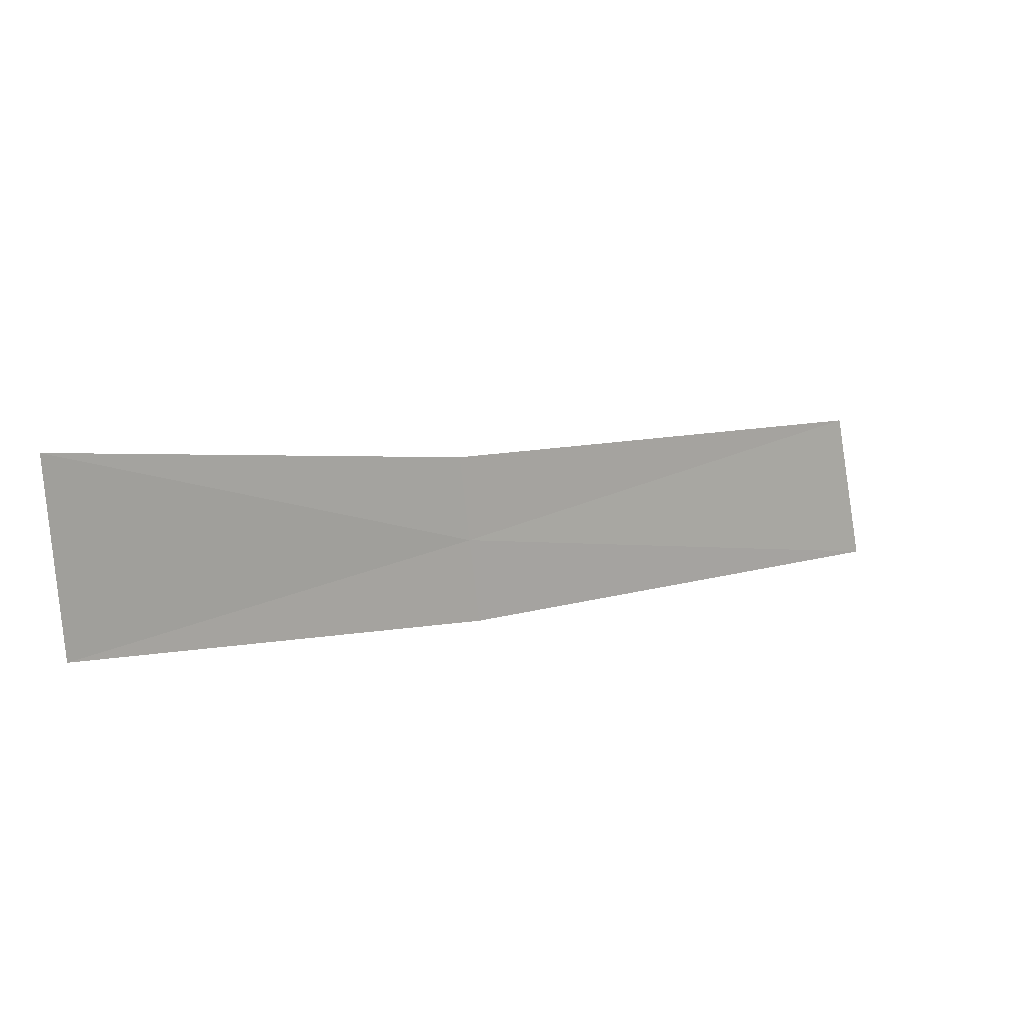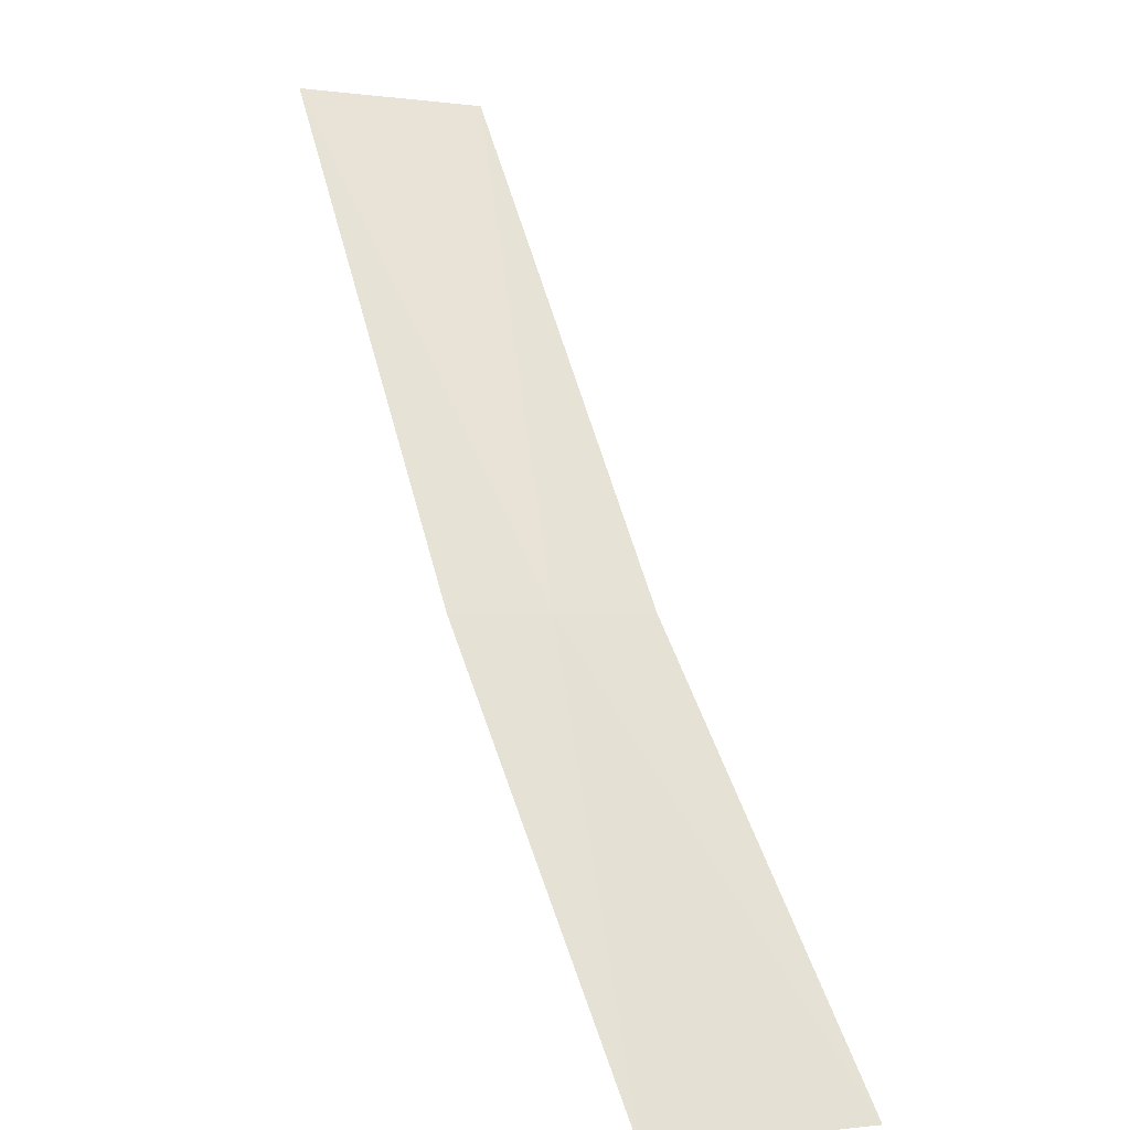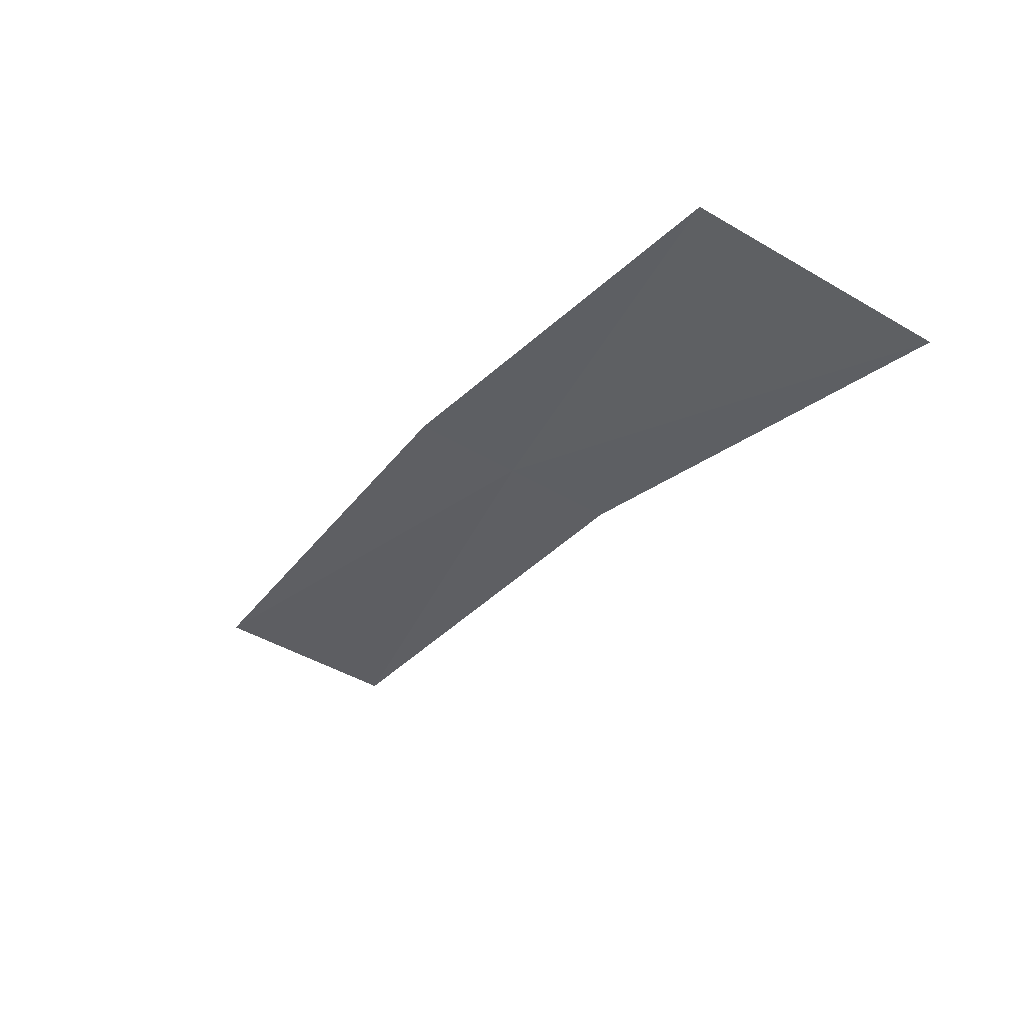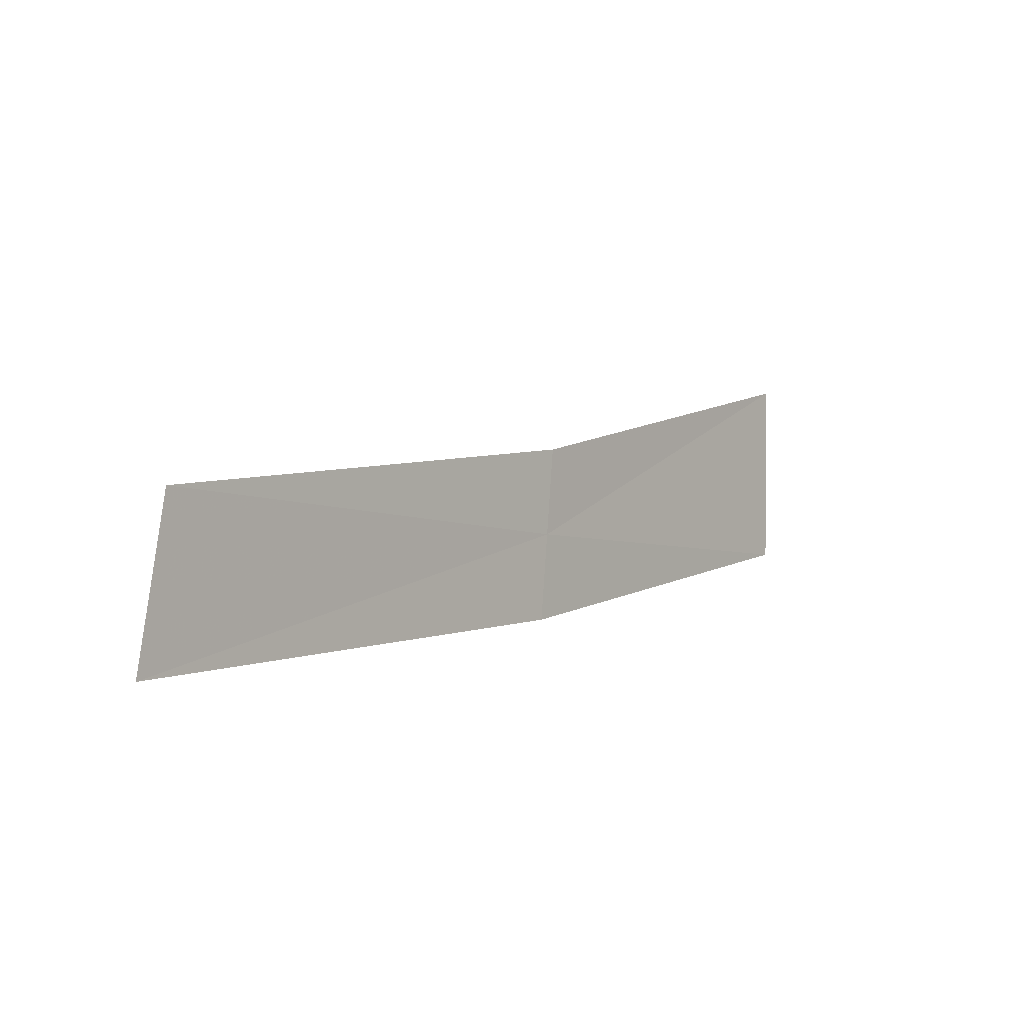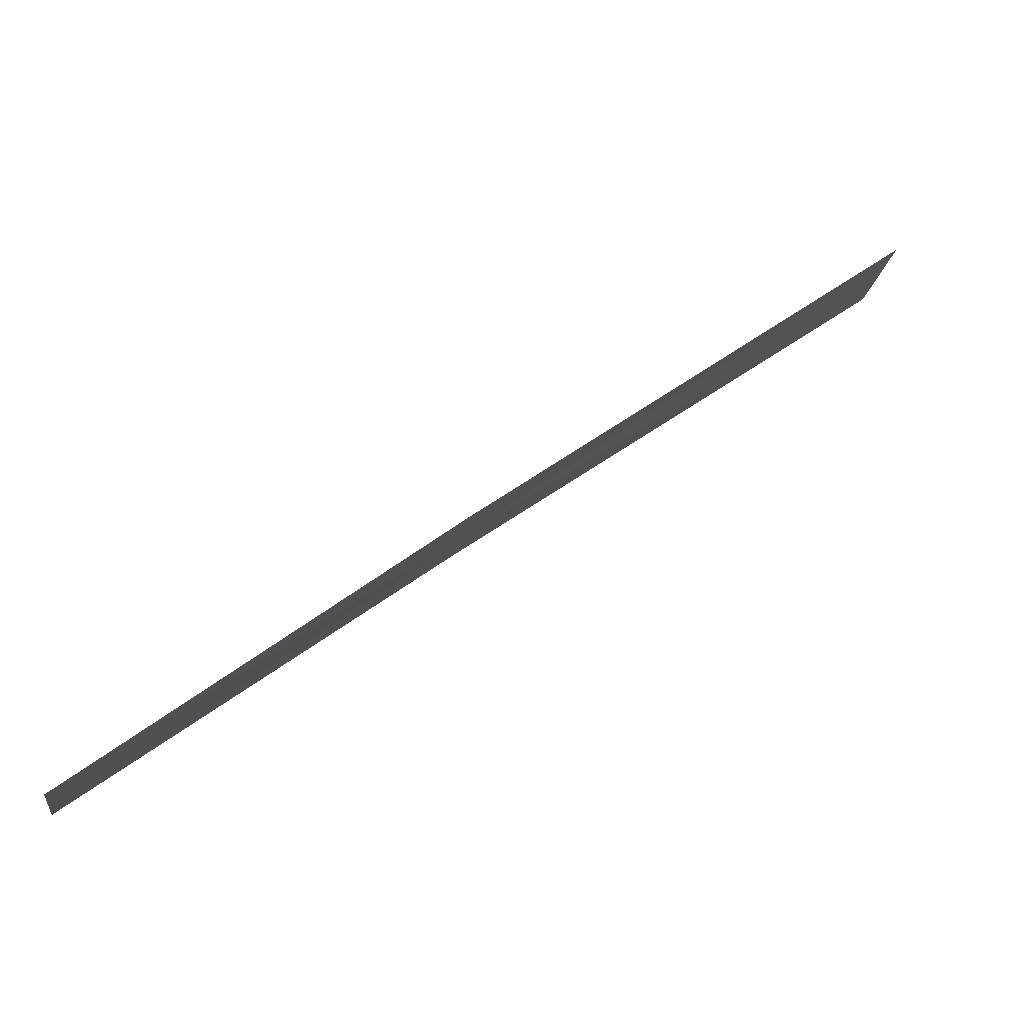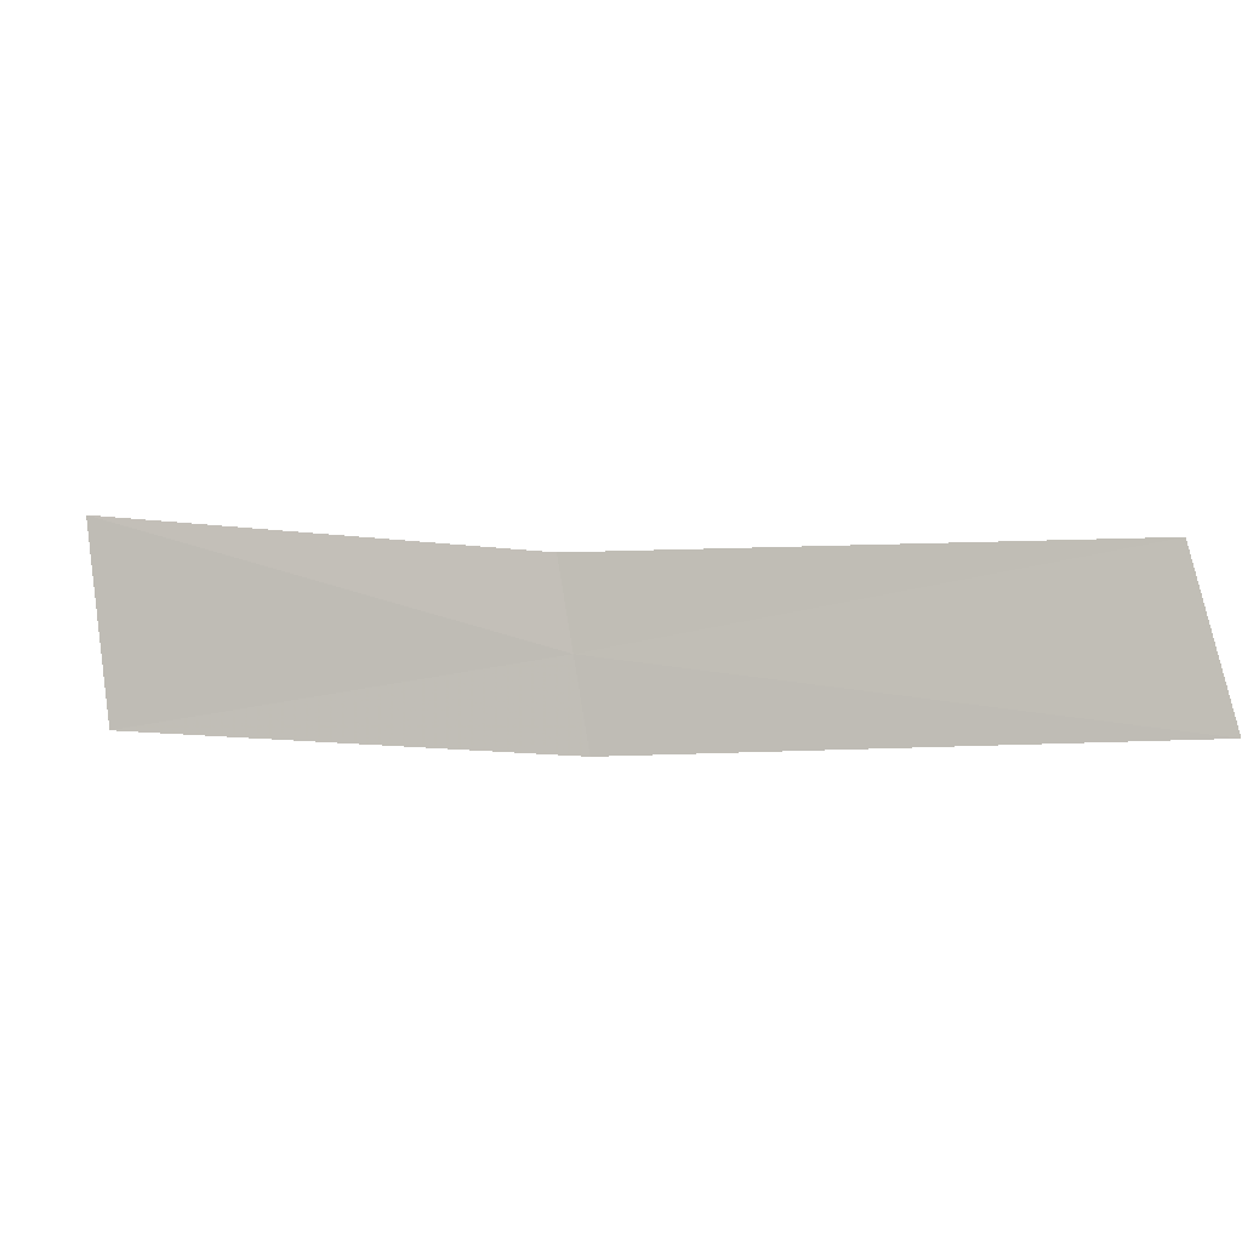
<metadata>
{"format":"obj","ext":"obj","renderer":"f3d","projection":"perspective","resolution":1024,"background":"white","views":[{"elev":11.7,"azim":1.5,"up":"+Z"},{"elev":27.2,"azim":-109.8,"up":"+Y"},{"elev":-64.9,"azim":-121.7,"up":"+Y"},{"elev":4.6,"azim":165.5,"up":"+Z"},{"elev":-19.8,"azim":-12.5,"up":"+Y"},{"elev":-6.9,"azim":53.0,"up":"+Z"}]}
</metadata>
<code>
v 0.08008 -0.2338 0.6726
v 0.04653 -0.259 0.6672
v 0.08096 -0.2327 0.6642
v 0.04571 -0.2614 0.686
v 0.0792 -0.2349 0.6811
v 0.1199 -0.2049 0.6801
v 0.1227 -0.2025 0.6646
f 1 4 2
f 1 2 3
f 1 5 4
f 1 7 6
f 1 6 5
f 1 3 7

</code>
